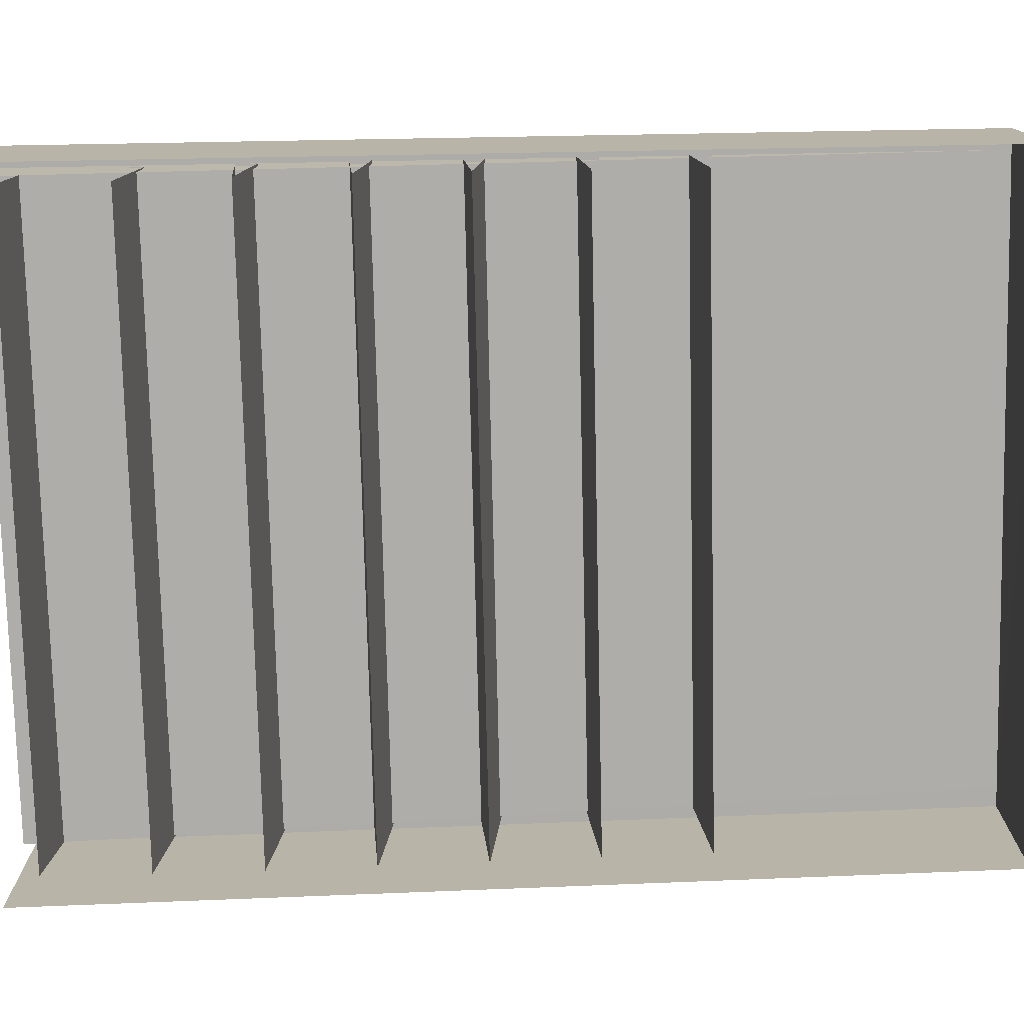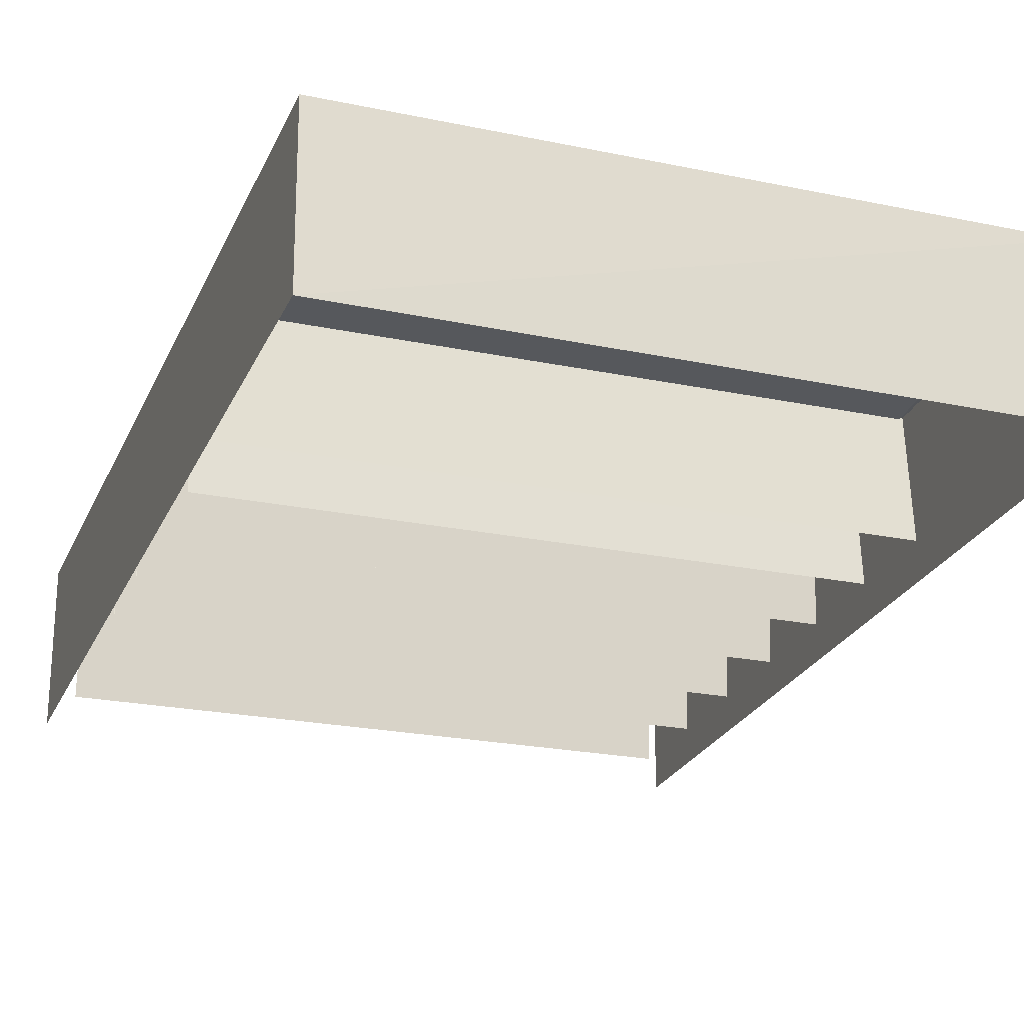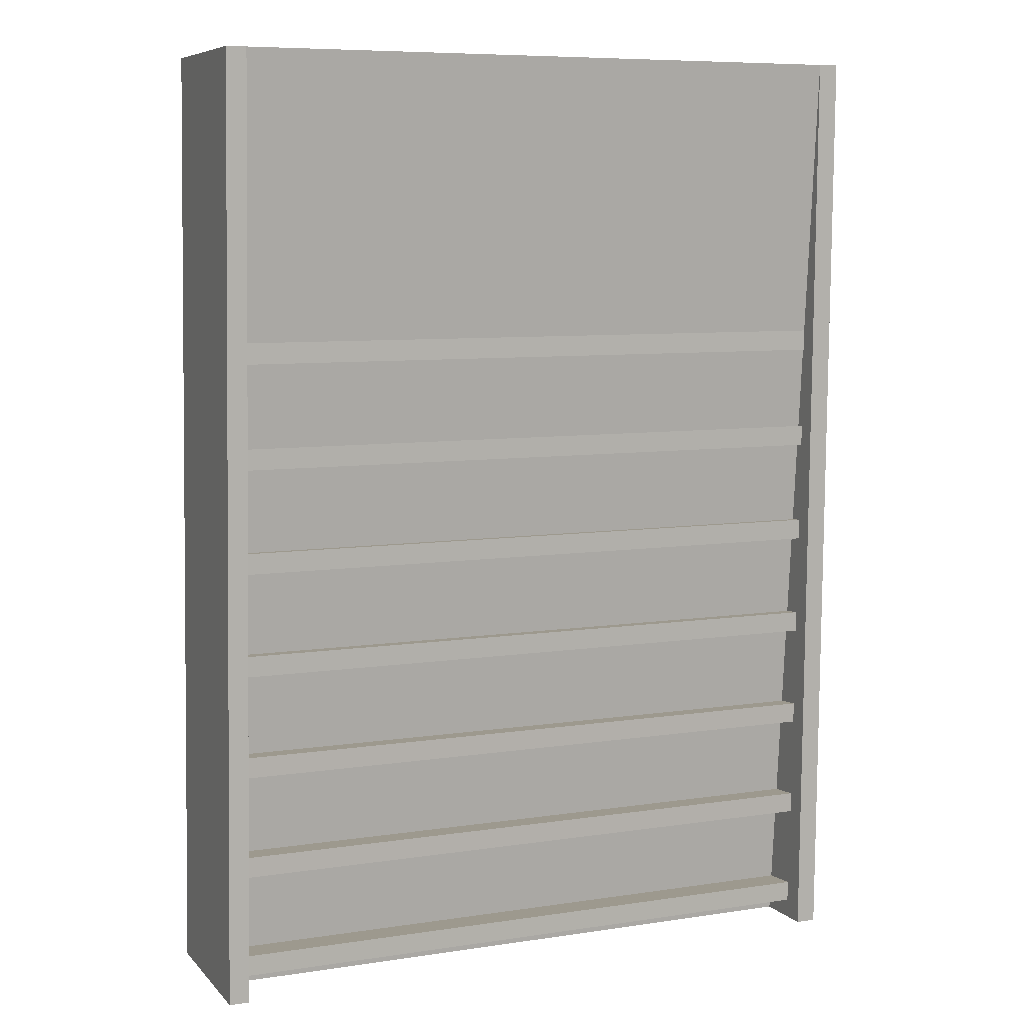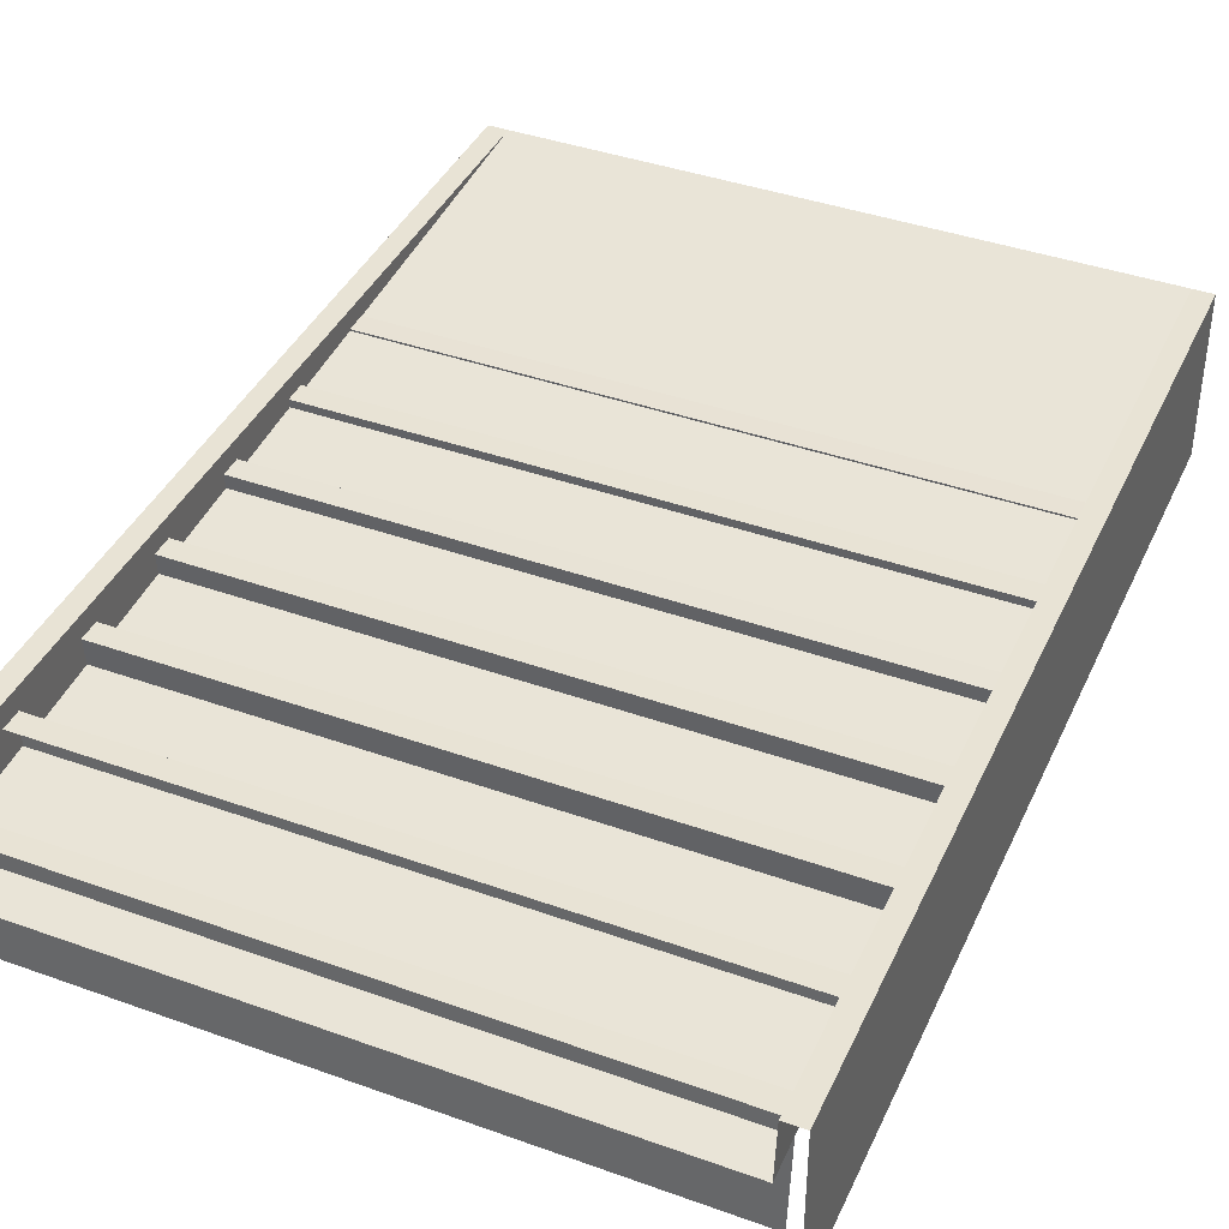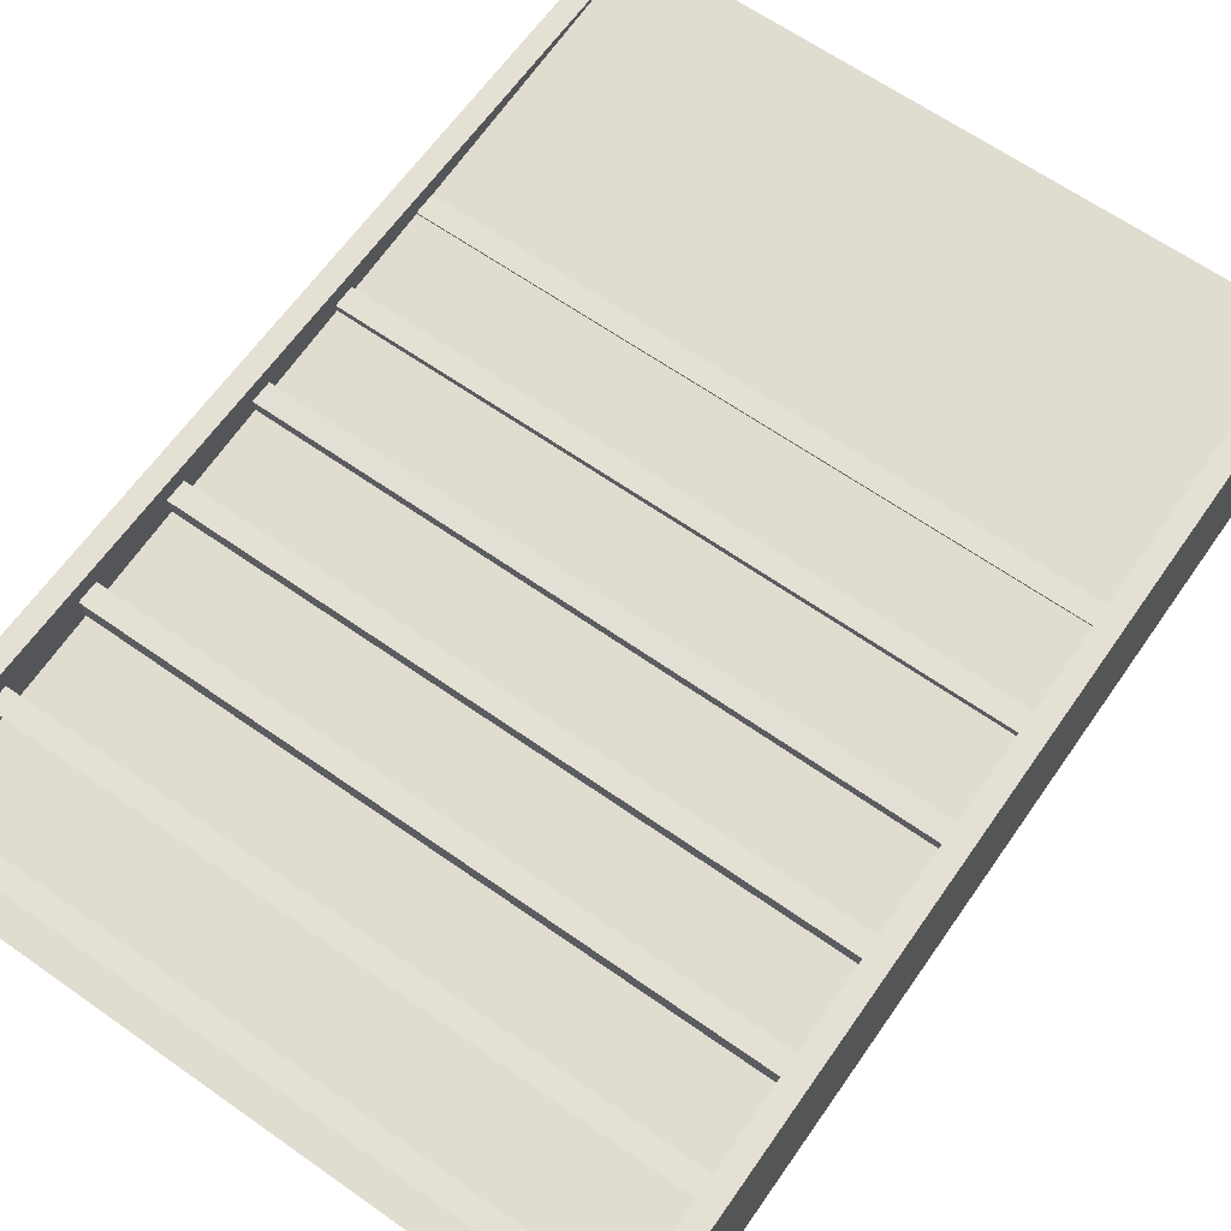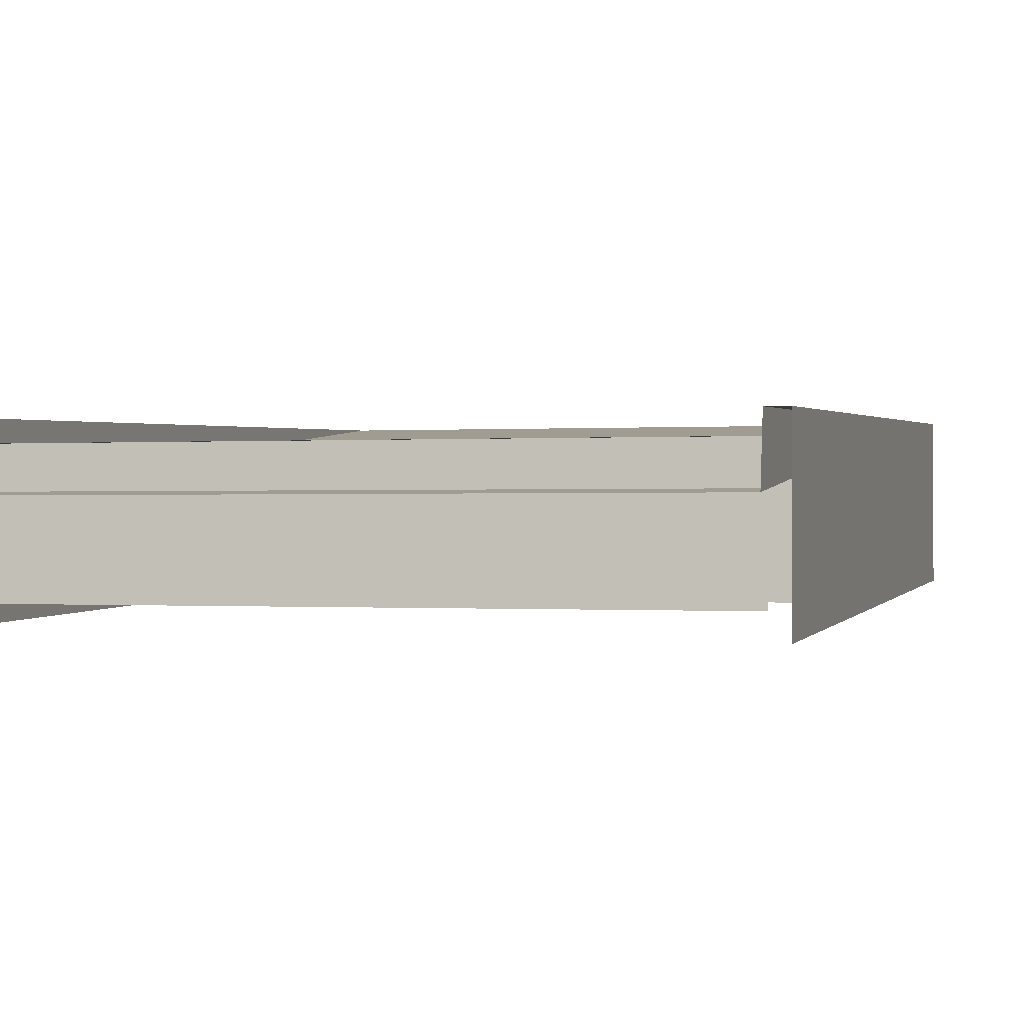
<metadata>
{"format":"obj","ext":"obj","renderer":"f3d","projection":"perspective","resolution":1024,"background":"white","views":[{"elev":-76.7,"azim":91.3,"up":"+Z"},{"elev":-23.0,"azim":160.4,"up":"+Z"},{"elev":7.8,"azim":-23.0,"up":"+Y"},{"elev":40.0,"azim":23.9,"up":"+Z"},{"elev":64.2,"azim":35.4,"up":"+Z"},{"elev":-0.3,"azim":16.0,"up":"+Z"}]}
</metadata>
<code>
o DT_BOOKSHELF_V2
v 1.534 -0.08307 0.3116
v -1.538 -0.08307 0.3116
v 1.534 -0.1331 -0.2927
v -1.538 -0.1331 -0.2927
v 1.536 -0.5831 0.2951
v -1.54 -0.5831 0.2951
v 1.536 -0.6331 -0.3092
v -1.54 -0.6331 -0.3092
v 1.535 -1.083 0.2798
v -1.54 -1.083 0.2798
v 1.535 -1.133 -0.3243
v -1.539 -1.133 -0.3243
v -1.598 2.265 -0.3448
v -1.631 -2.281 0.3435
v 1.598 2.281 -0.3434
v -1.597 2.266 0.4596
v 1.633 -2.281 0.3435
v 1.599 2.266 0.4596
v -1.531 -2.281 0.05155
v 1.527 -2.281 0.05292
v 1.535 -1.183 0.2768
v -1.539 -1.183 0.2768
v 1.536 -0.6831 0.2919
v -1.54 -0.6831 0.2919
v -1.539 -0.1831 0.3082
v 1.534 -0.1831 0.3082
v -1.533 -2.281 0.3435
v 1.535 -2.281 0.3435
v -1.501 2.266 0.4596
v 1.503 2.266 0.4596
v -1.633 -2.281 -0.4596
v 1.53 0.3169 0.3246
v -1.534 0.3669 -0.2766
v 1.53 0.3669 -0.2766
v 1.633 -2.281 -0.459
v 1.532 -1.583 0.2649
v -1.536 -1.583 0.2649
v 1.532 -1.633 -0.3392
v 1.524 0.8169 0.3382
v -1.528 0.8169 0.3382
v 1.523 0.8669 -0.2634
v -1.535 0.3169 0.3246
v 1.527 -2.083 0.2502
v -1.531 -2.083 0.2502
v -1.53 -2.133 -0.354
v 1.522 0.9169 0.3404
v -1.526 0.9169 0.3404
v -1.527 0.8669 -0.2634
v 1.529 0.4169 0.3276
v -1.533 0.4169 0.3276
v 1.531 -1.683 0.2619
v -1.536 -1.683 0.2619
v -1.536 -1.633 -0.3392
v 1.525 -2.183 0.2472
v -1.529 -2.183 0.2472
v 1.526 -2.133 -0.354
f 30 29 19
f 19 20 30
f 4 3 26
f 2 1 3
f 26 25 4
f 3 4 2
f 8 7 23
f 6 5 7
f 23 24 8
f 7 8 6
f 12 11 21
f 10 9 11
f 21 22 12
f 11 12 10
f 16 13 31
f 13 29 15
f 15 18 17
f 15 29 30
f 27 19 29
f 20 28 30
f 22 21 9
f 9 10 22
f 24 23 5
f 5 6 24
f 1 2 25
f 25 26 1
f 14 27 29
f 28 17 18
f 29 16 14
f 13 16 29
f 18 30 28
f 15 30 18
f 31 14 16
f 33 34 32
f 17 35 15
f 37 36 38
f 48 41 39
f 32 42 33
f 56 45 44
f 40 39 46
f 46 47 40
f 39 40 48
f 42 32 49
f 49 50 42
f 36 37 52
f 52 51 36
f 38 53 37
f 43 44 55
f 55 54 43
f 44 43 56

</code>
